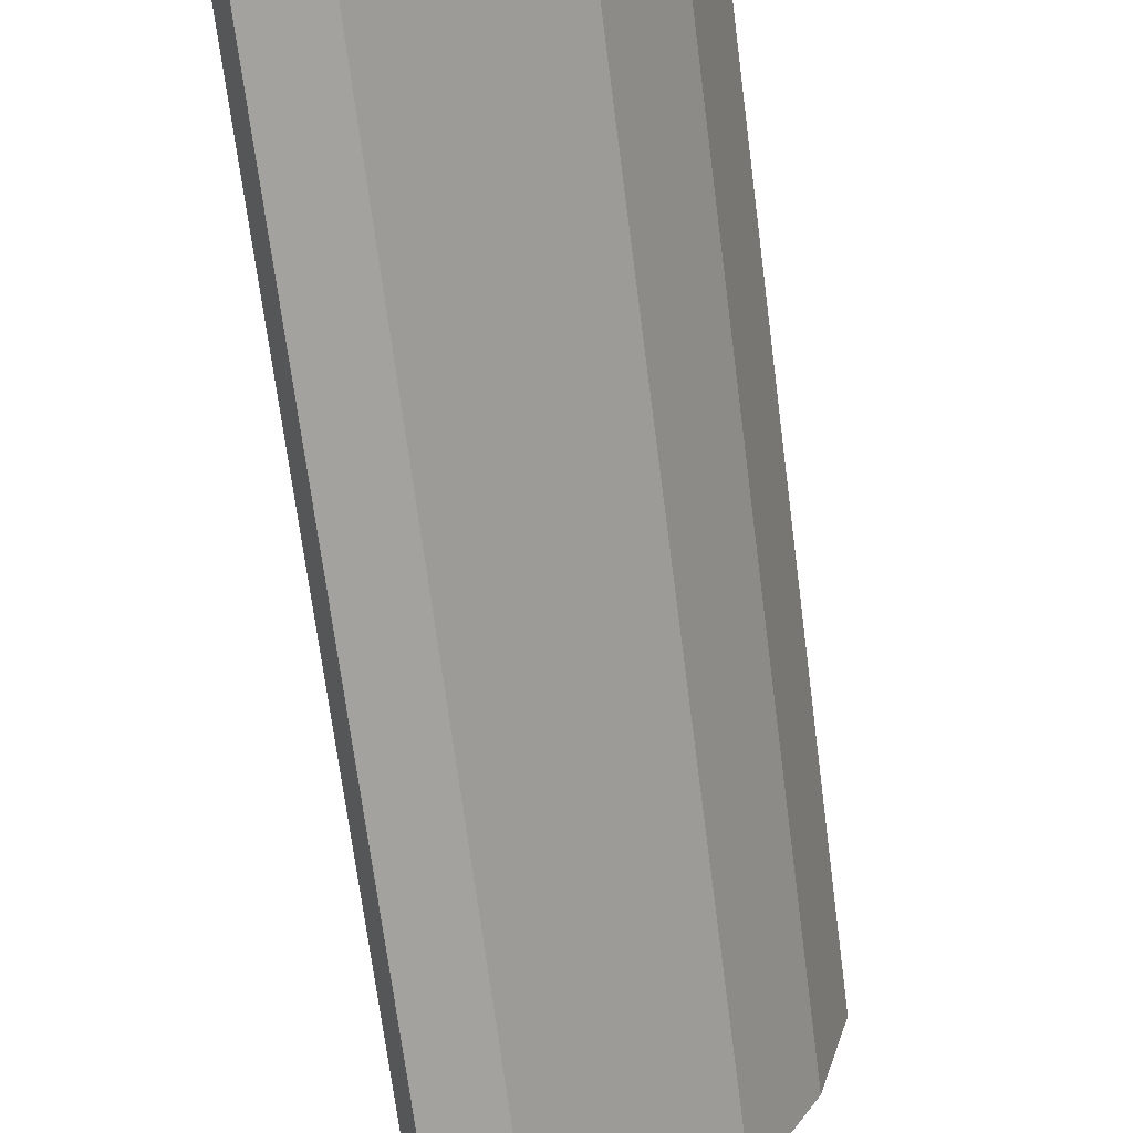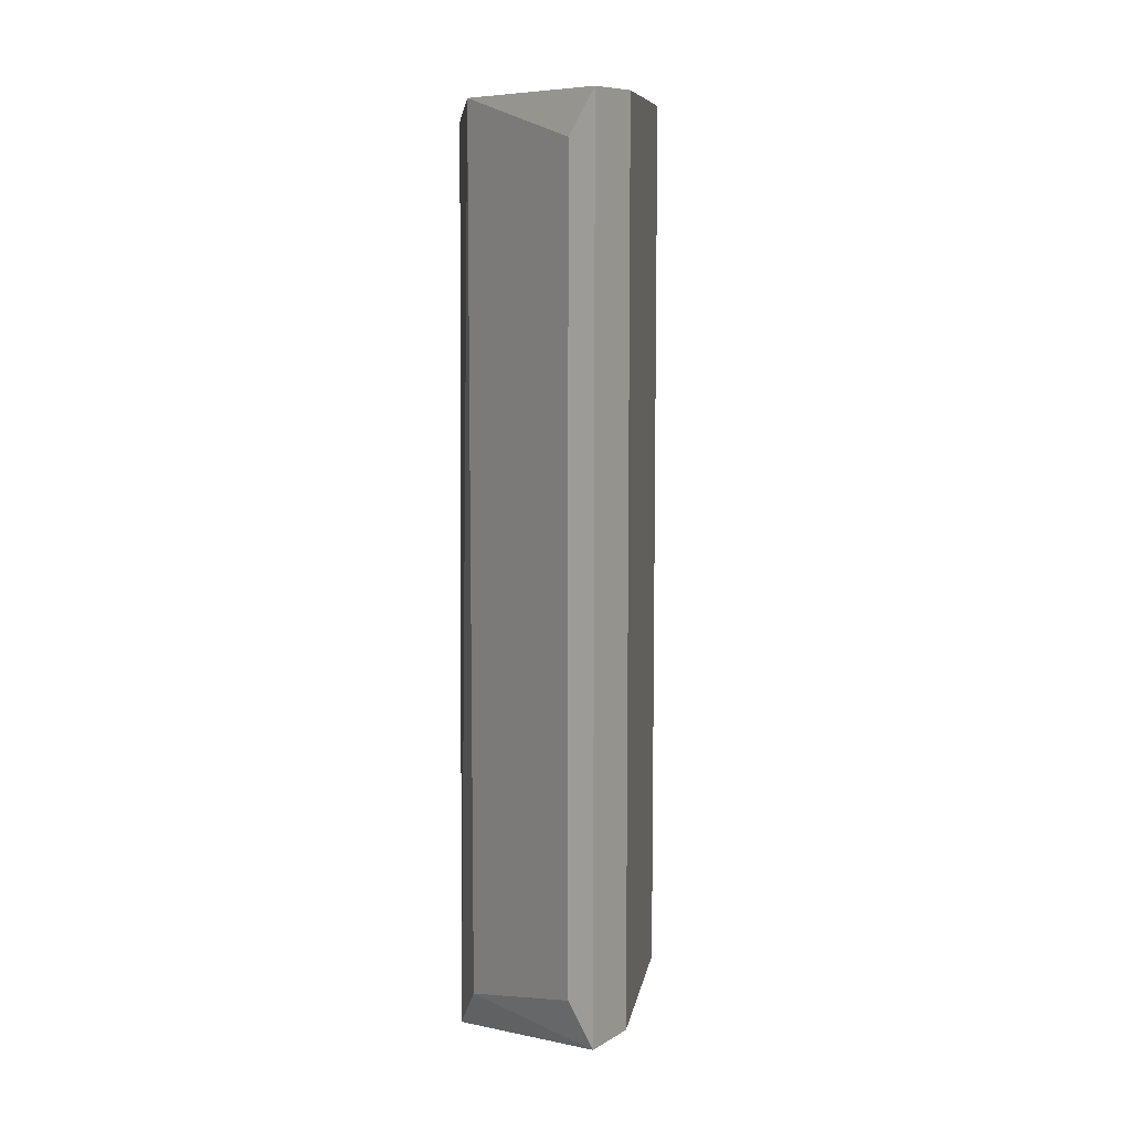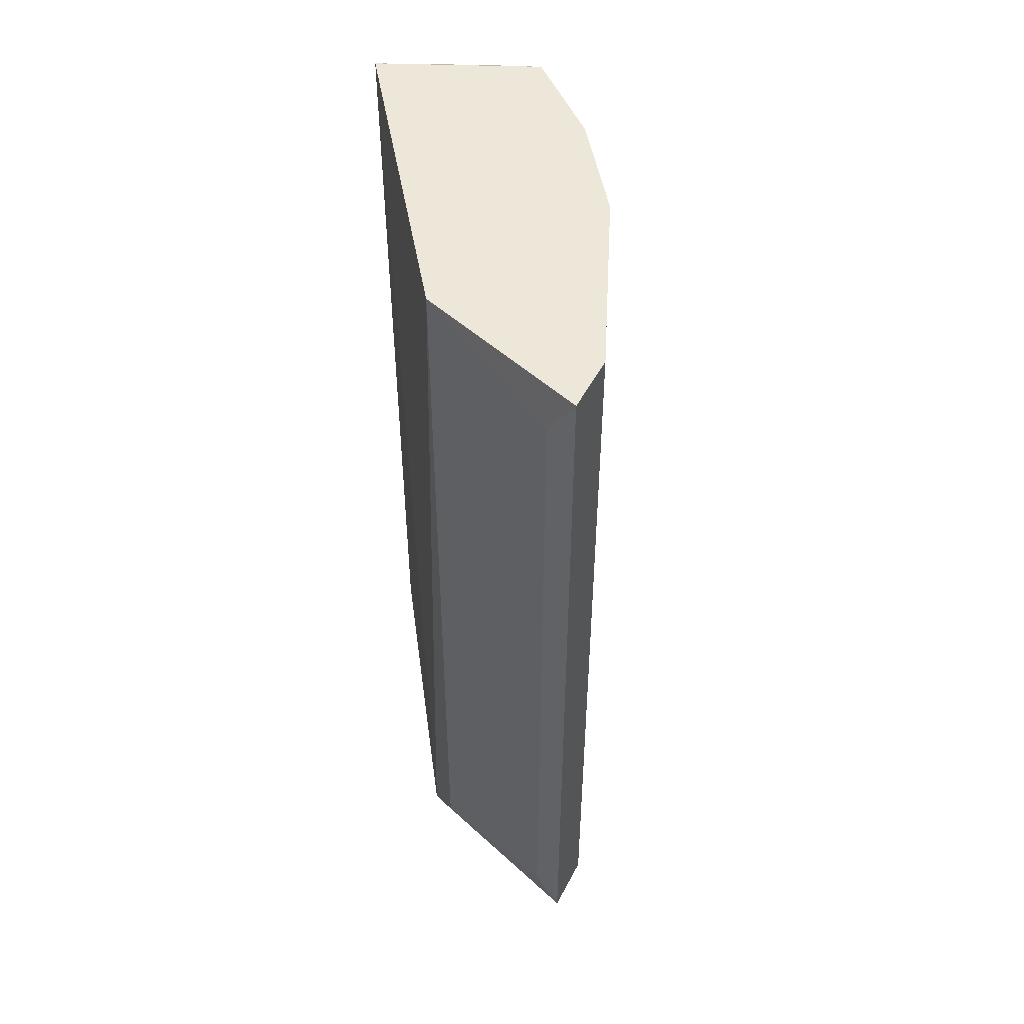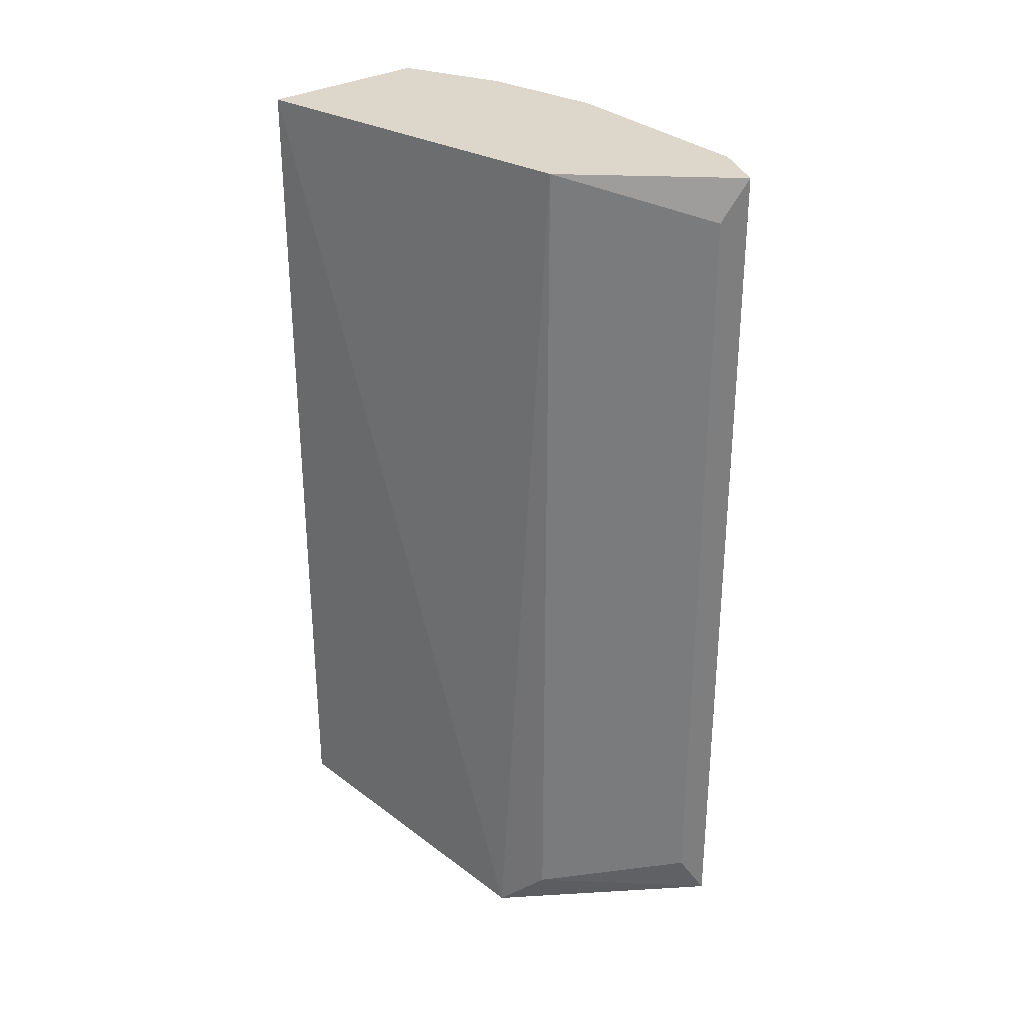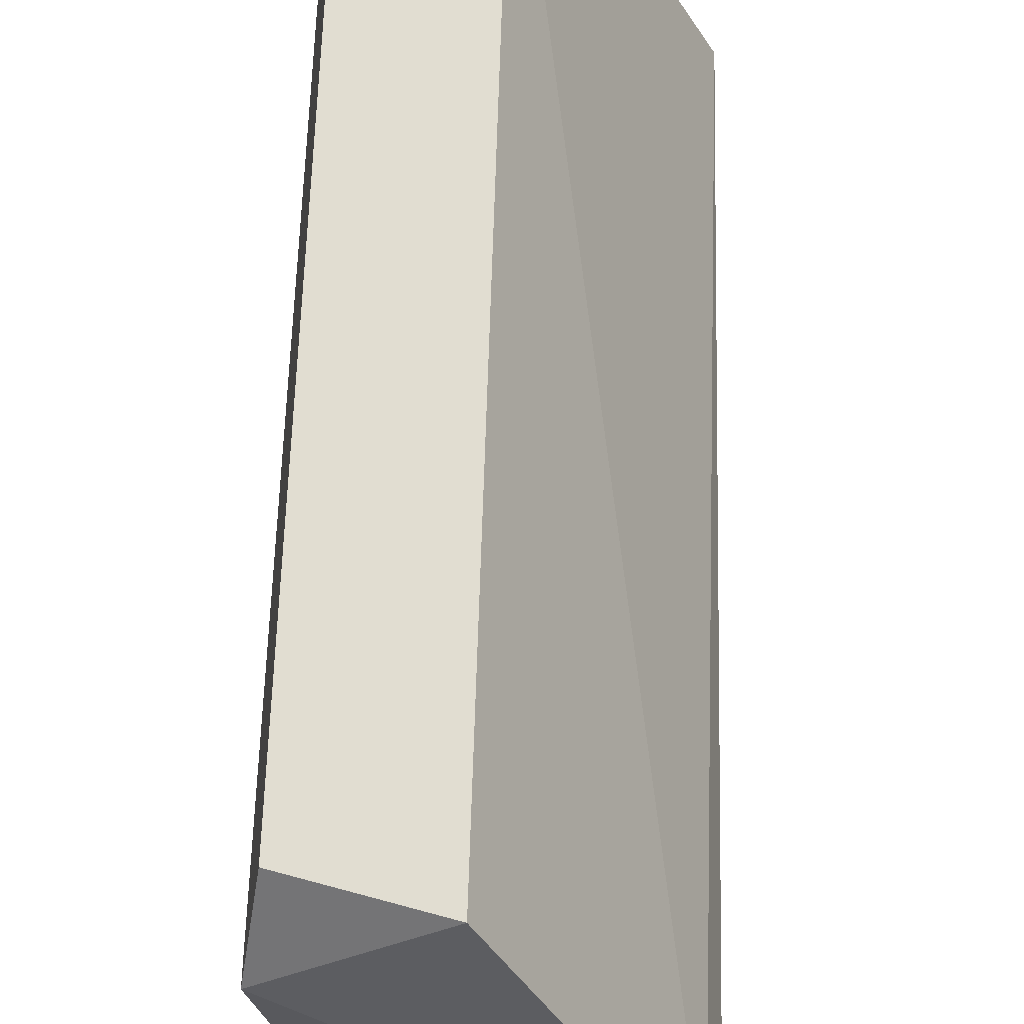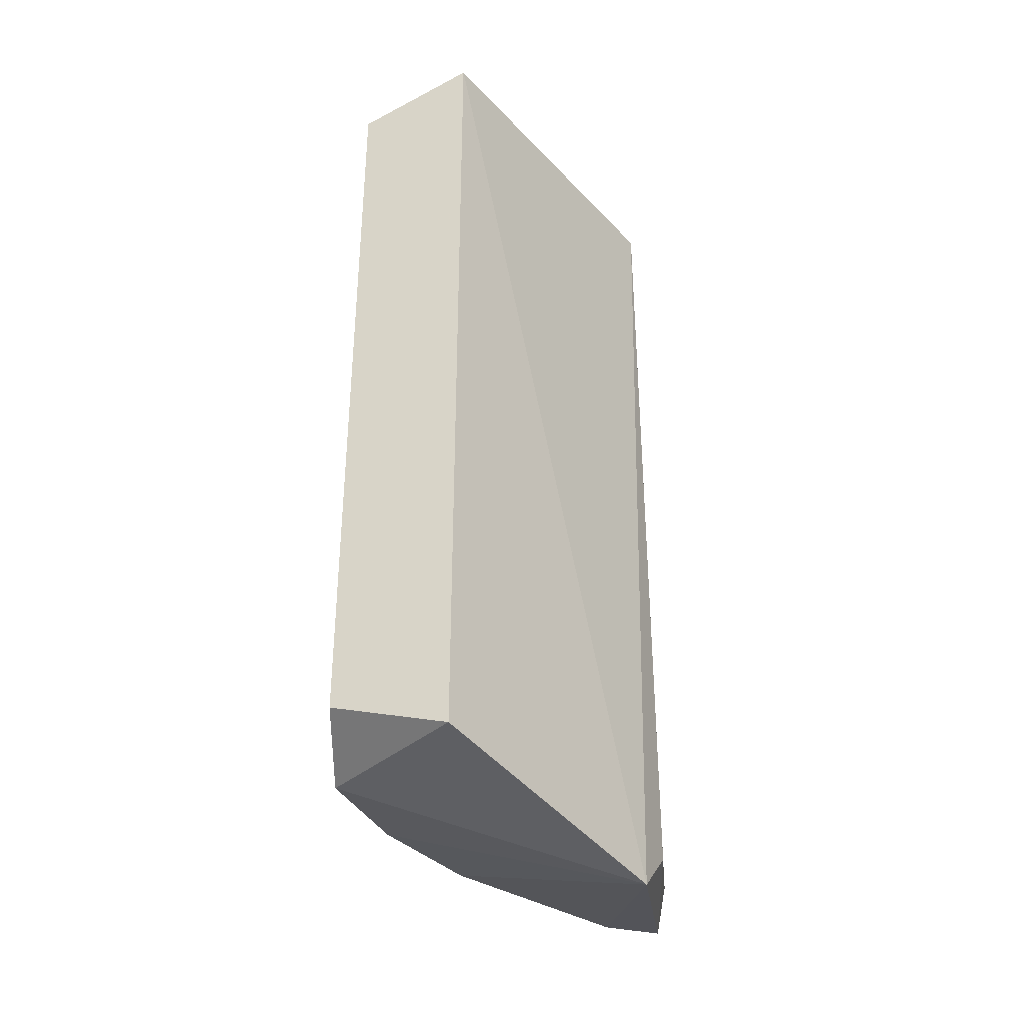
<metadata>
{"format":"obj","ext":"obj","renderer":"f3d","projection":"perspective","resolution":1024,"background":"white","views":[{"elev":-69.8,"azim":-172.6,"up":"+Z"},{"elev":8.8,"azim":149.4,"up":"+Y"},{"elev":49.7,"azim":143.3,"up":"+Y"},{"elev":30.7,"azim":101.5,"up":"+Y"},{"elev":59.3,"azim":1.6,"up":"+Z"},{"elev":-36.0,"azim":10.1,"up":"+Y"}]}
</metadata>
<code>
v -0.273 -0.1563 -0.2203
v -0.3071 0.2191 -0.01555
v -0.3582 0.2018 -0.02552
v -0.2503 0.2191 -0.2317
v -0.2445 -0.1775 -0.1299
v -0.364 -0.1563 -0.06108
v -0.3299 0.2191 -0.152
v -0.3071 -0.1563 -0.01555
v -0.2389 0.2191 -0.152
v -0.245 -0.138 -0.2212
v -0.3299 -0.1563 -0.152
v -0.3526 0.2191 -0.1066
v -0.3582 -0.139 -0.02552
v -0.273 0.2191 -0.2203
v -0.364 0.2191 -0.06108
v -0.3526 -0.1563 -0.1066
v -0.2389 -0.1563 -0.152
v -0.2503 -0.1563 -0.2317
v -0.245 0.2009 -0.2212
f 10 4 19
f 2 4 7
f 2 3 8
f 5 2 8
f 6 5 8
f 4 2 9
f 2 5 9
f 1 5 11
f 7 1 11
f 7 11 12
f 2 7 12
f 3 6 13
f 8 3 13
f 6 8 13
f 4 1 14
f 1 7 14
f 7 4 14
f 3 2 15
f 6 3 15
f 2 12 15
f 12 6 15
f 5 6 16
f 11 5 16
f 12 11 16
f 6 12 16
f 9 5 17
f 10 9 17
f 10 17 18
f 1 4 18
f 5 1 18
f 4 10 18
f 17 5 18
f 4 9 19
f 9 10 19

</code>
